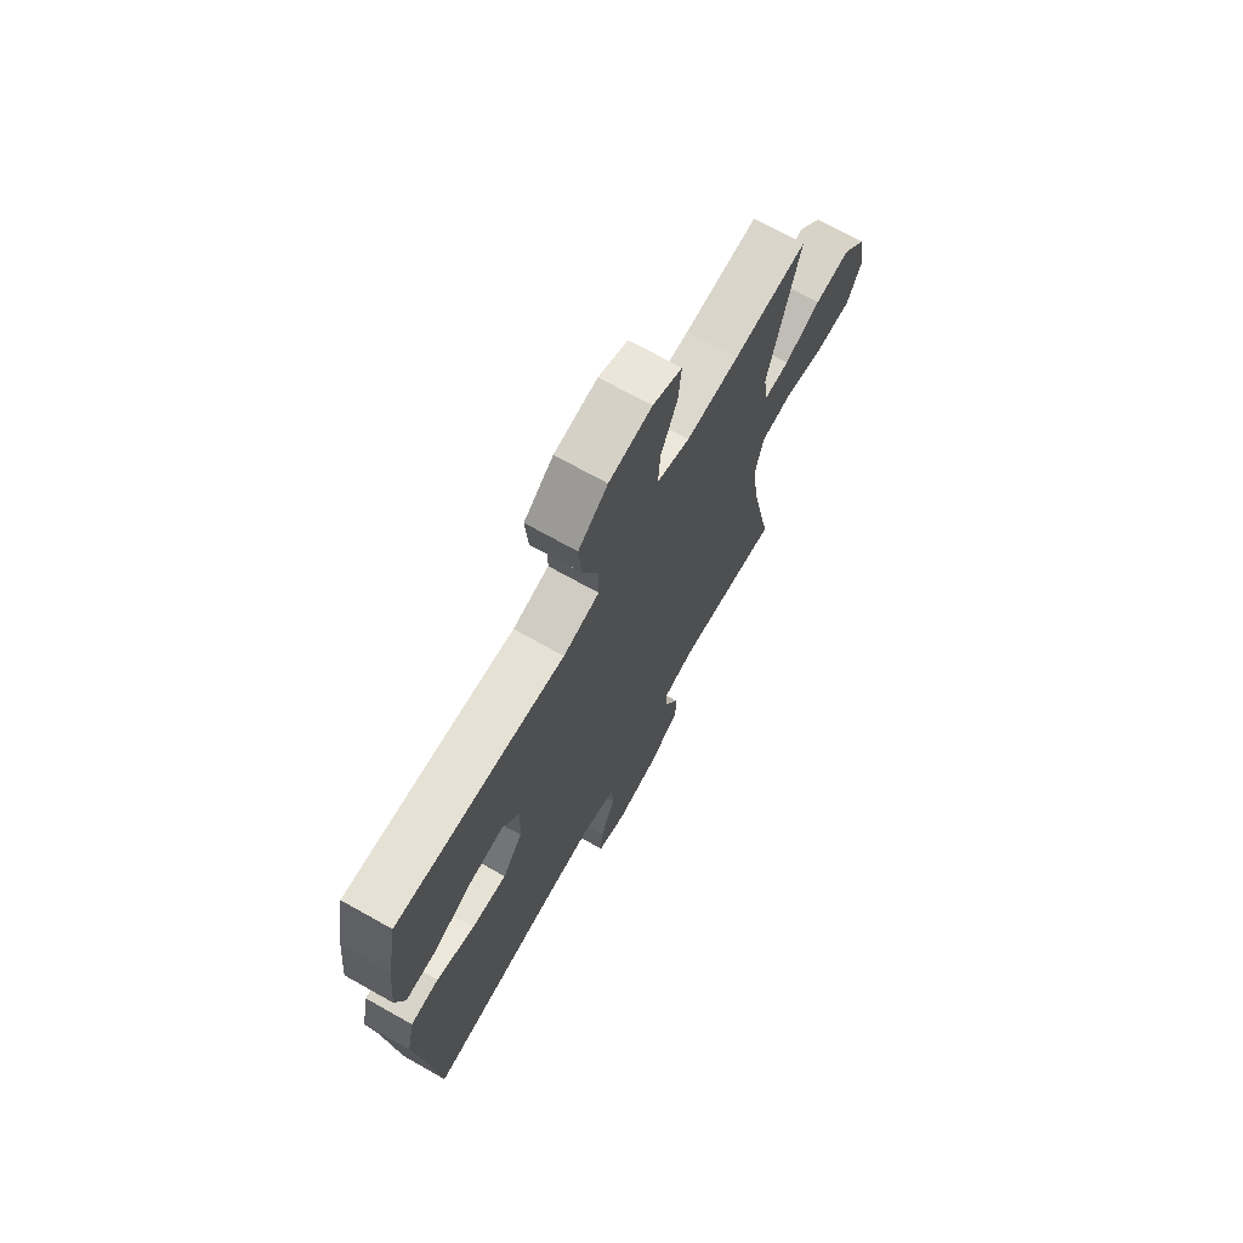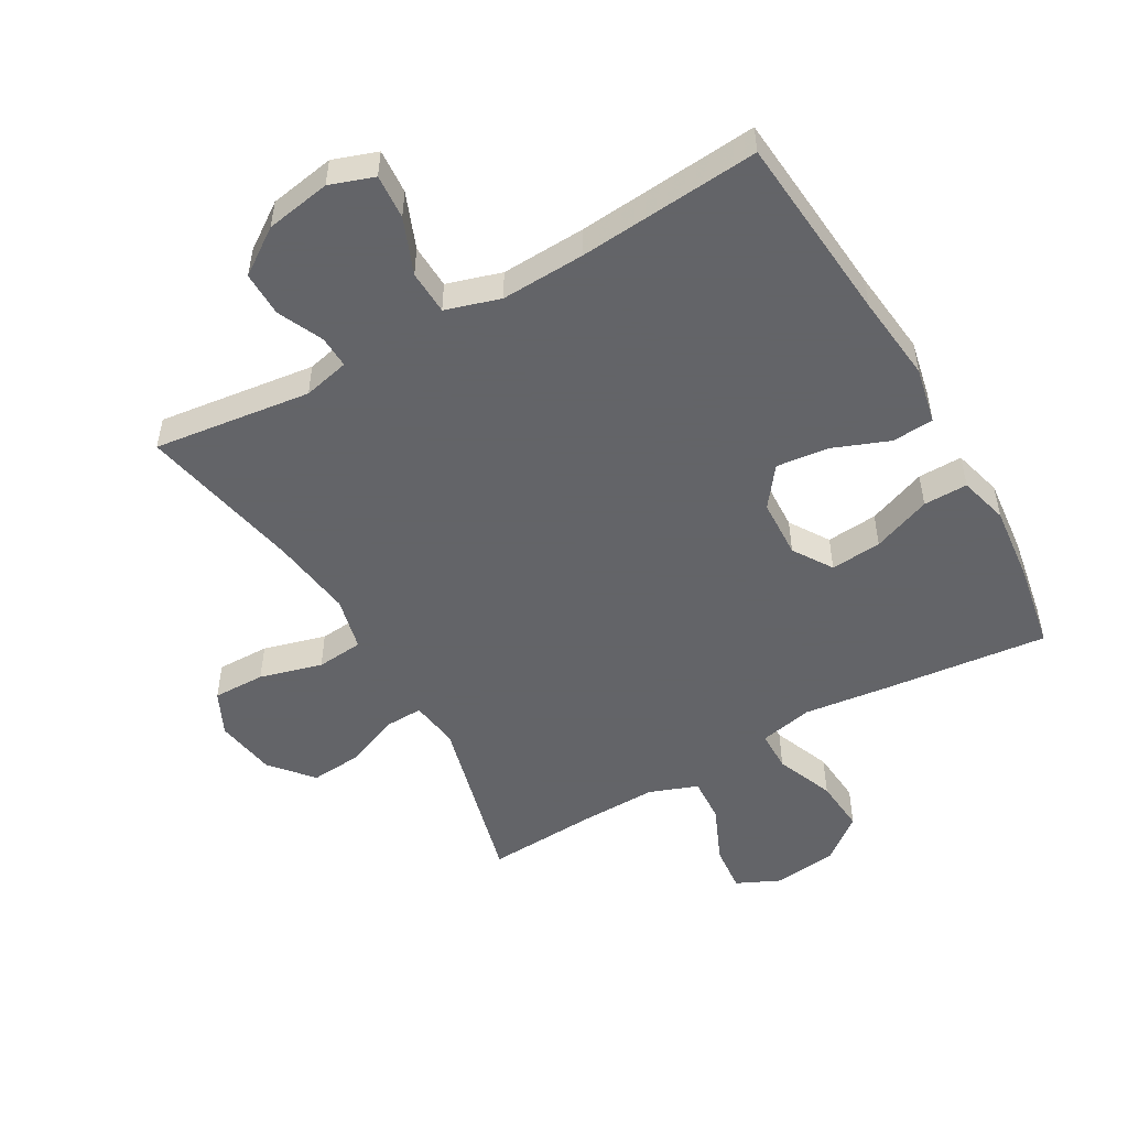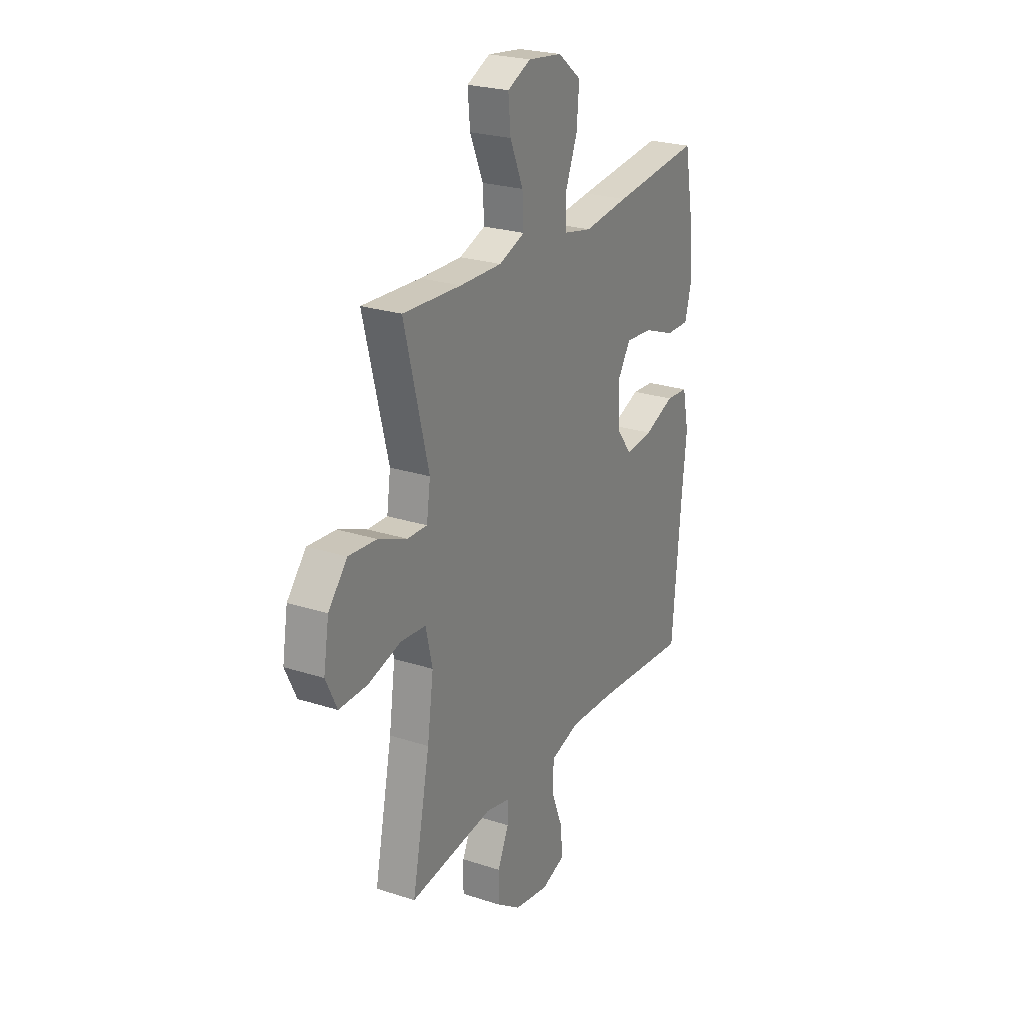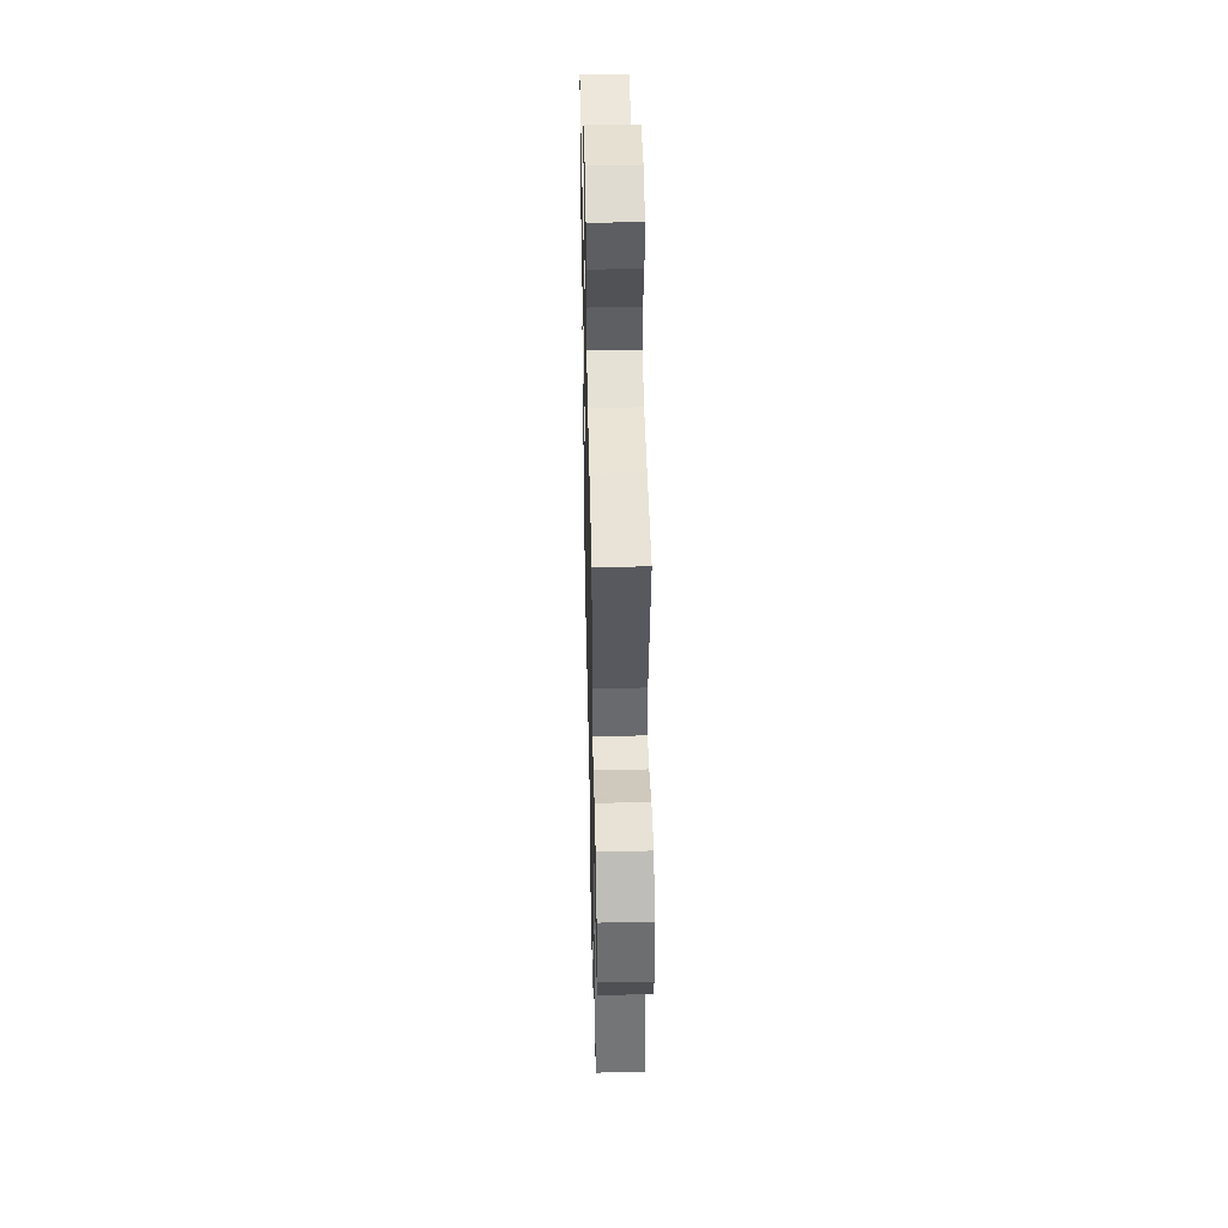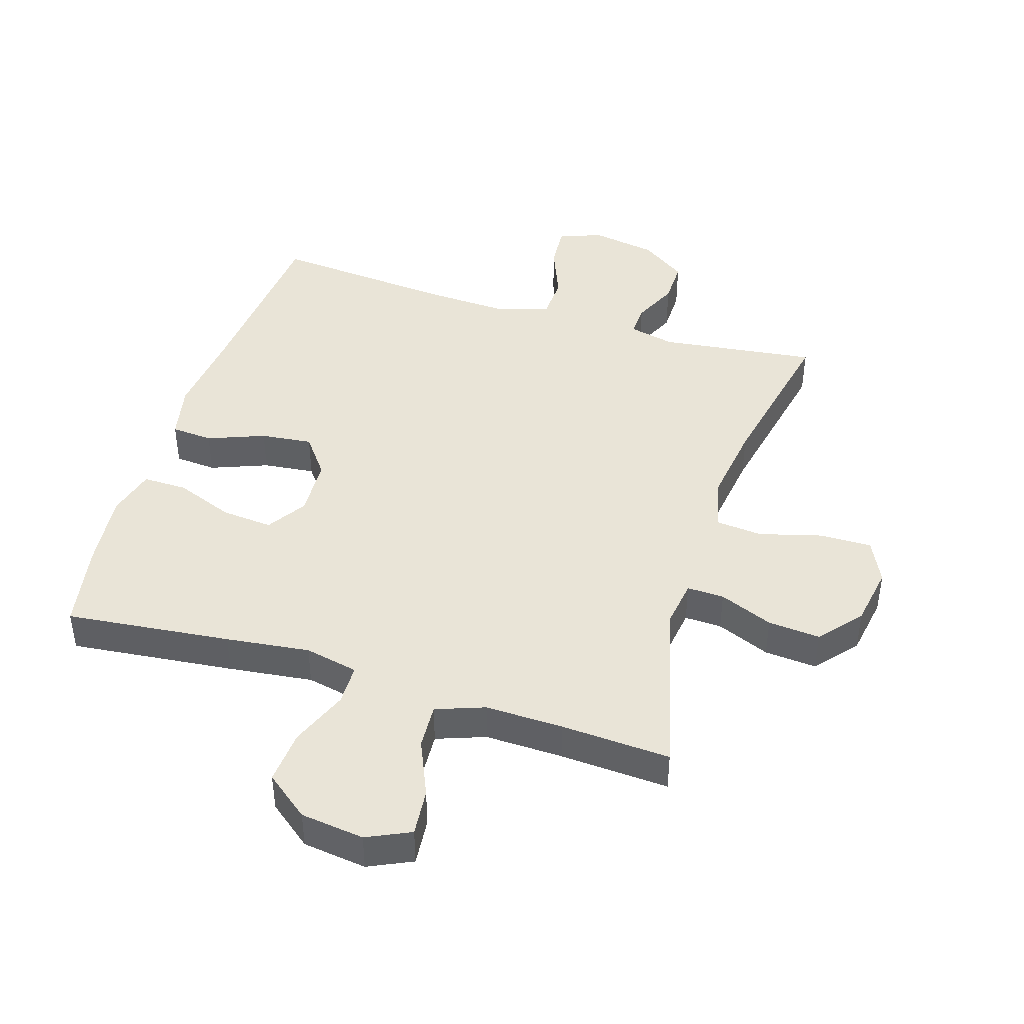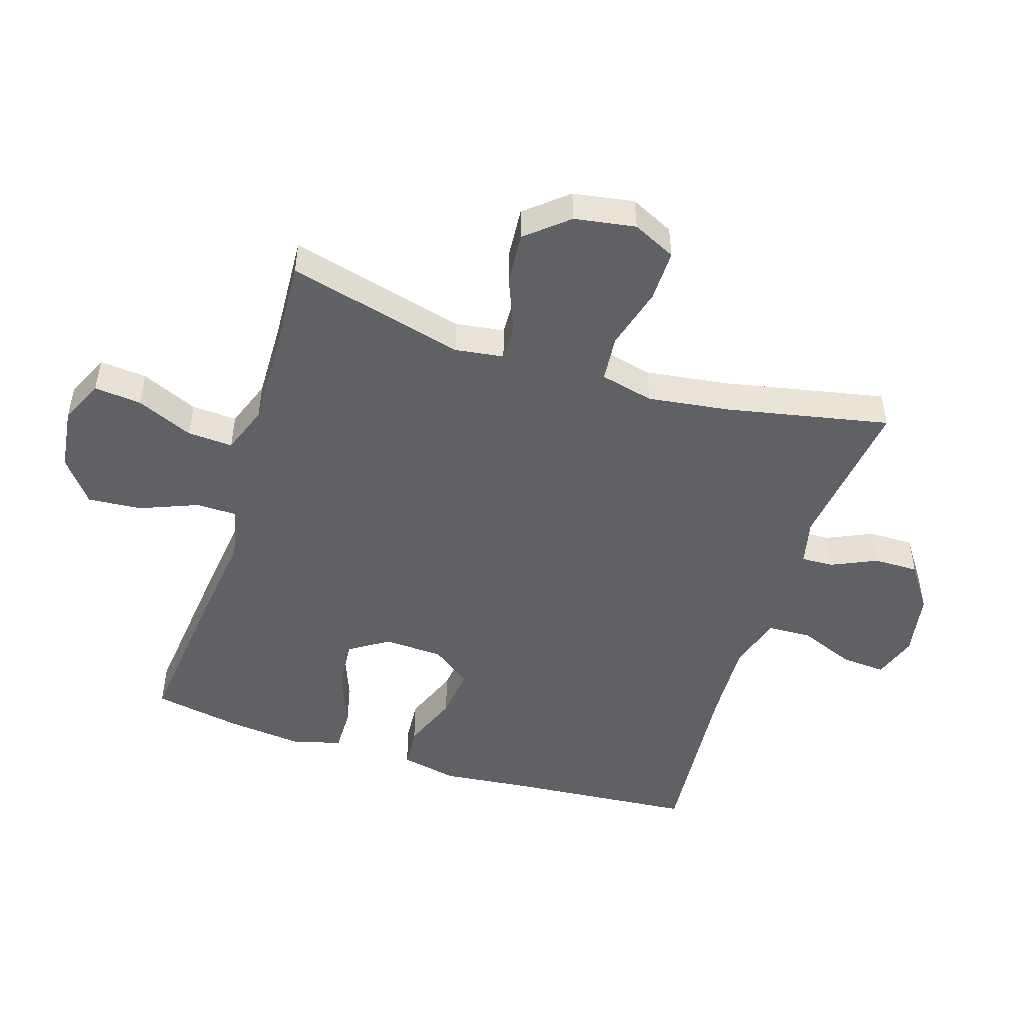
<metadata>
{"format":"obj","ext":"obj","renderer":"f3d","projection":"perspective","resolution":1024,"background":"white","views":[{"elev":71.0,"azim":-60.7,"up":"+Z"},{"elev":-51.3,"azim":-150.3,"up":"+Y"},{"elev":24.6,"azim":118.0,"up":"+Z"},{"elev":45.2,"azim":88.7,"up":"+Z"},{"elev":43.4,"azim":17.3,"up":"+Y"},{"elev":-48.8,"azim":72.3,"up":"+Y"}]}
</metadata>
<code>
v 0.5 0.07 0.5
v 0.428 0.07 0.218
v 0.439 0.07 0.141
v 0.498 0.07 0.143
v 0.583 0.07 0.178
v 0.666 0.07 0.185
v 0.722 0.07 0.119
v 0.738 0.07 0.022
v 0.705 0.07 -0.047
v 0.622 0.07 -0.046
v 0.523 0.07 -0.019
v 0.449 0.07 -0.026
v 0.429 0.07 -0.111
v 0.447 0.07 -0.241
v 0.5 0.07 -0.5
v 0.251 0.07 -0.469
v 0.178 0.07 -0.486
v 0.18 0.07 -0.537
v 0.213 0.07 -0.609
v 0.214 0.07 -0.68
v 0.142 0.07 -0.73
v 0.039 0.07 -0.748
v -0.031 0.07 -0.724
v -0.026 0.07 -0.653
v 0.009 0.07 -0.565
v 0.006 0.07 -0.495
v -0.08 0.07 -0.469
v -0.213 0.07 -0.475
v -0.5 0.07 -0.5
v -0.526 0.07 -0.2
v -0.541 0.07 -0.063
v -0.522 0.07 0.027
v -0.456 0.07 0.032
v -0.366 0.07 -0.003
v -0.284 0.07 -0.012
v -0.237 0.07 0.05
v -0.233 0.07 0.144
v -0.273 0.07 0.206
v -0.354 0.07 0.199
v -0.447 0.07 0.163
v -0.517 0.07 0.162
v -0.538 0.07 0.24
v -0.525 0.07 0.363
v -0.5 0.07 0.5
v -0.238 0.07 0.472
v -0.105 0.07 0.456
v -0.02 0.07 0.474
v -0.019 0.07 0.539
v -0.056 0.07 0.631
v -0.063 0.07 0.717
v 0.006 0.07 0.771
v 0.107 0.07 0.784
v 0.176 0.07 0.752
v 0.169 0.07 0.677
v 0.13 0.07 0.587
v 0.126 0.07 0.515
v 0.203 0.07 0.487
v 0.327 0.07 0.49
v 0.5 0 0.5
v 0.428 0 0.218
v 0.439 0 0.141
v 0.498 0 0.143
v 0.583 0 0.178
v 0.666 0 0.185
v 0.722 0 0.119
v 0.738 0 0.022
v 0.705 0 -0.047
v 0.622 0 -0.046
v 0.523 0 -0.019
v 0.449 0 -0.026
v 0.429 0 -0.111
v 0.447 0 -0.241
v 0.5 0 -0.5
v 0.251 0 -0.469
v 0.178 0 -0.486
v 0.18 0 -0.537
v 0.213 0 -0.609
v 0.214 0 -0.68
v 0.142 0 -0.73
v 0.039 0 -0.748
v -0.031 0 -0.724
v -0.026 0 -0.653
v 0.009 0 -0.565
v 0.006 0 -0.495
v -0.08 0 -0.469
v -0.213 0 -0.475
v -0.5 0 -0.5
v -0.526 0 -0.2
v -0.541 0 -0.063
v -0.522 0 0.027
v -0.456 0 0.032
v -0.366 0 -0.003
v -0.284 0 -0.012
v -0.237 0 0.05
v -0.233 0 0.144
v -0.273 0 0.206
v -0.354 0 0.199
v -0.447 0 0.163
v -0.517 0 0.162
v -0.538 0 0.24
v -0.525 0 0.363
v -0.5 0 0.5
v -0.238 0 0.472
v -0.105 0 0.456
v -0.02 0 0.474
v -0.019 0 0.539
v -0.056 0 0.631
v -0.063 0 0.717
v 0.006 0 0.771
v 0.107 0 0.784
v 0.176 0 0.752
v 0.169 0 0.677
v 0.13 0 0.587
v 0.126 0 0.515
v 0.203 0 0.487
v 0.327 0 0.49
f 52 53 54 55
f 52 55 56
f 51 52 56
f 48 49 50 51
f 47 48 51 56
f 43 44 45 46
f 43 46 47
f 42 43 47
f 39 40 41 42
f 38 39 42 47
f 37 38 47 56
f 31 32 33 34
f 30 31 34 35
f 28 29 30 35
f 27 28 35 36
f 22 23 24 25
f 22 25 26
f 21 22 26
f 18 19 20 21
f 17 18 21 26
f 16 17 26 27
f 14 15 16
f 13 14 16 27
f 8 9 10 11
f 8 11 12
f 7 8 12
f 4 5 6 7
f 3 4 7 12
f 2 3 12 13
f 58 1 2
f 57 58 2 13
f 36 37 56 57
f 13 27 36 57
f 113 112 111 110
f 114 113 110
f 114 110 109
f 109 108 107 106
f 114 109 106 105
f 104 103 102 101
f 105 104 101
f 105 101 100
f 100 99 98 97
f 105 100 97 96
f 114 105 96 95
f 92 91 90 89
f 93 92 89 88
f 93 88 87 86
f 94 93 86 85
f 83 82 81 80
f 84 83 80
f 84 80 79
f 79 78 77 76
f 84 79 76 75
f 85 84 75 74
f 74 73 72
f 85 74 72 71
f 69 68 67 66
f 70 69 66
f 70 66 65
f 65 64 63 62
f 70 65 62 61
f 71 70 61 60
f 60 59 116
f 71 60 116 115
f 115 114 95 94
f 115 94 85 71
f 1 59 60 2
f 2 60 61 3
f 3 61 62 4
f 4 62 63 5
f 5 63 64 6
f 6 64 65 7
f 7 65 66 8
f 8 66 67 9
f 9 67 68 10
f 10 68 69 11
f 11 69 70 12
f 12 70 71 13
f 13 71 72 14
f 14 72 73 15
f 15 73 74 16
f 16 74 75 17
f 17 75 76 18
f 18 76 77 19
f 19 77 78 20
f 20 78 79 21
f 21 79 80 22
f 22 80 81 23
f 23 81 82 24
f 24 82 83 25
f 25 83 84 26
f 26 84 85 27
f 27 85 86 28
f 28 86 87 29
f 29 87 88 30
f 30 88 89 31
f 31 89 90 32
f 32 90 91 33
f 33 91 92 34
f 34 92 93 35
f 35 93 94 36
f 36 94 95 37
f 37 95 96 38
f 38 96 97 39
f 39 97 98 40
f 40 98 99 41
f 41 99 100 42
f 42 100 101 43
f 43 101 102 44
f 44 102 103 45
f 45 103 104 46
f 46 104 105 47
f 47 105 106 48
f 48 106 107 49
f 49 107 108 50
f 50 108 109 51
f 51 109 110 52
f 52 110 111 53
f 53 111 112 54
f 54 112 113 55
f 55 113 114 56
f 56 114 115 57
f 57 115 116 58
f 58 116 59 1

</code>
